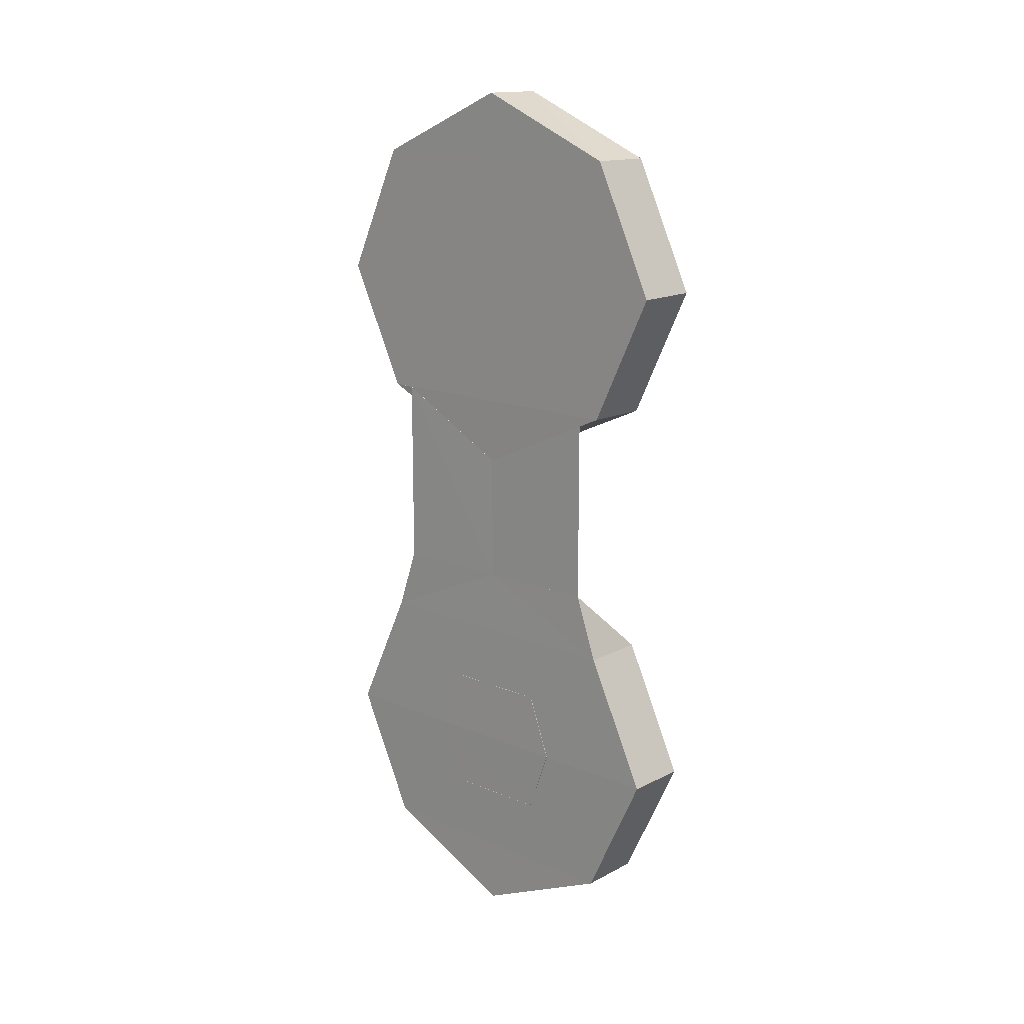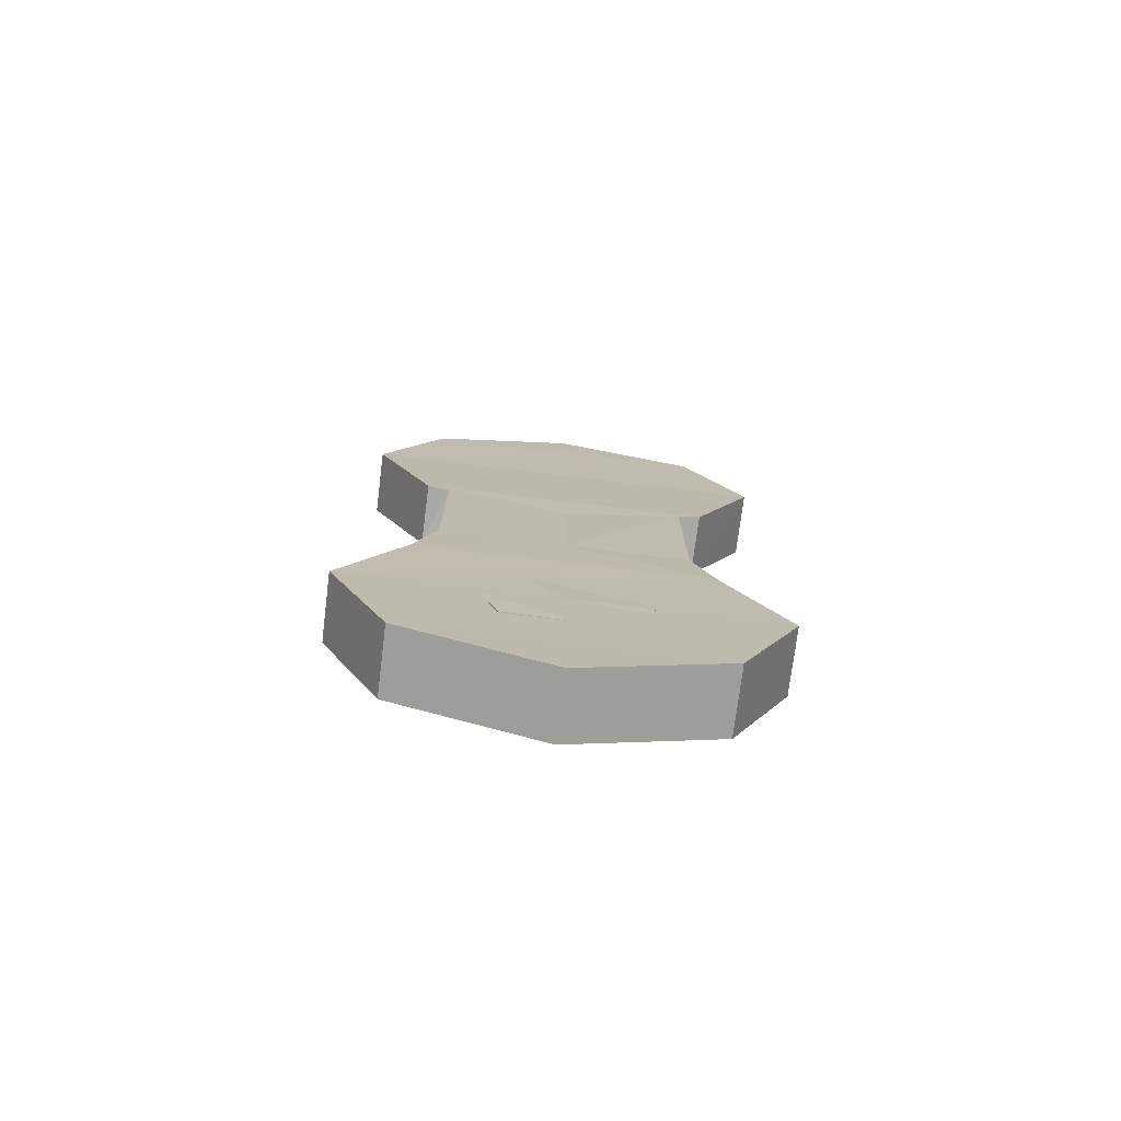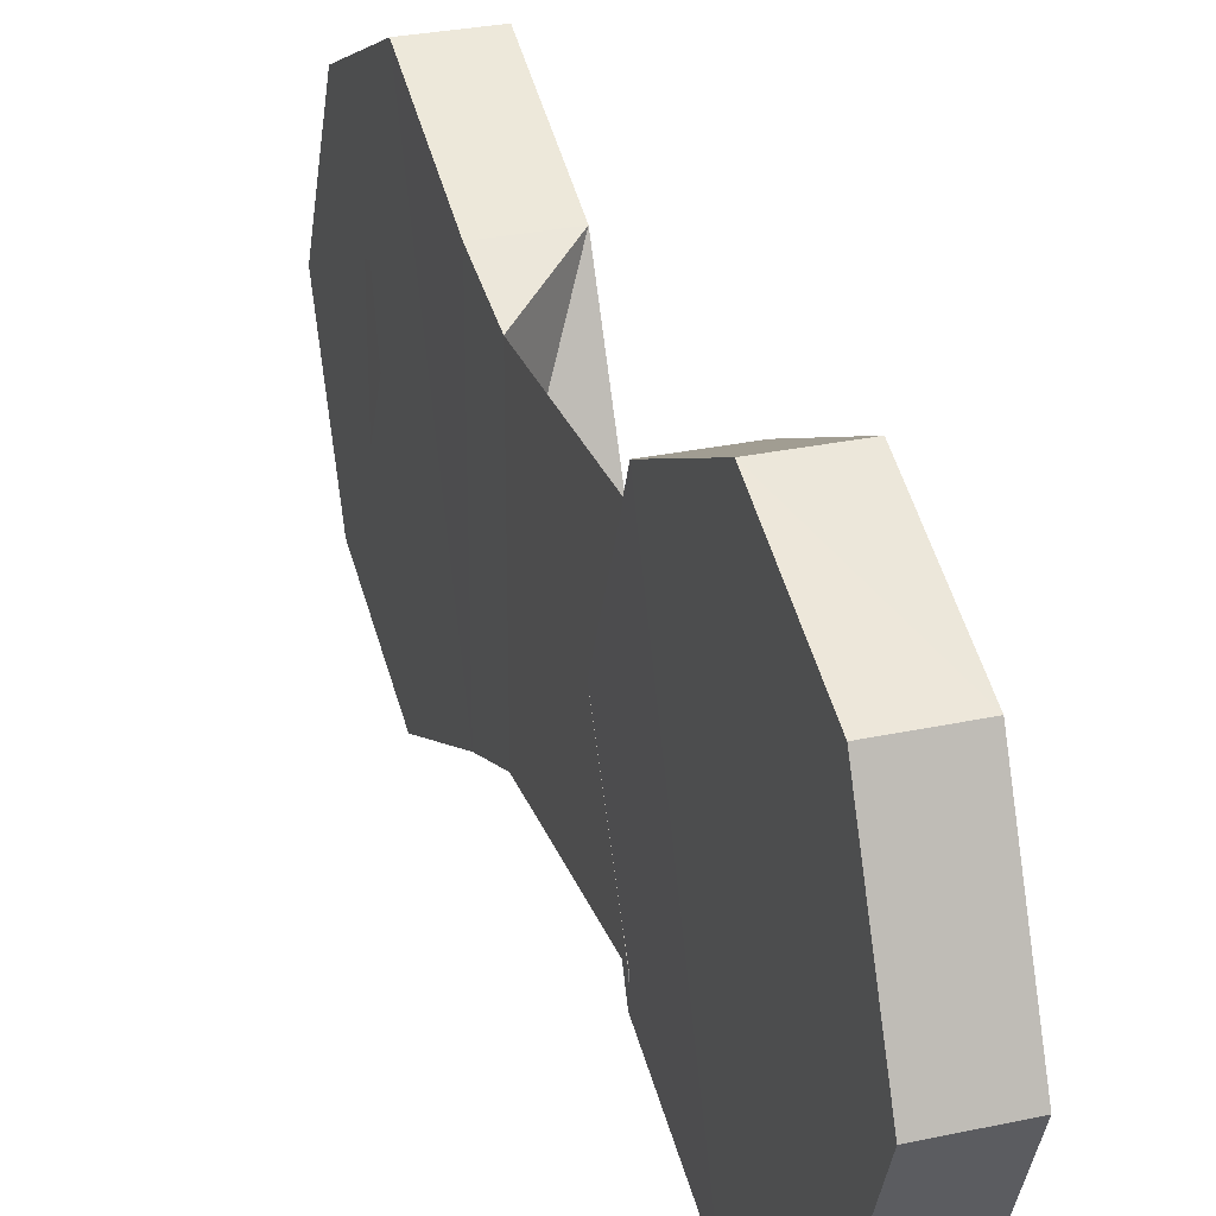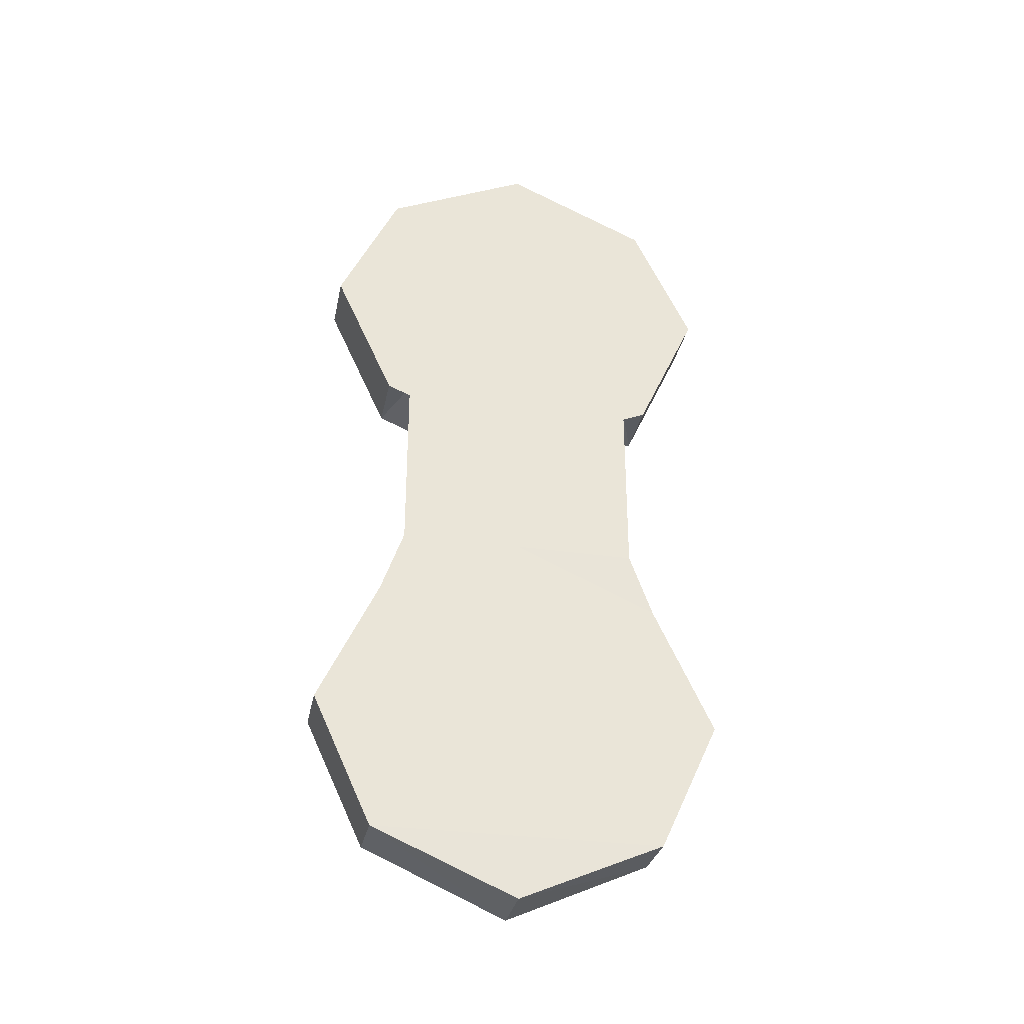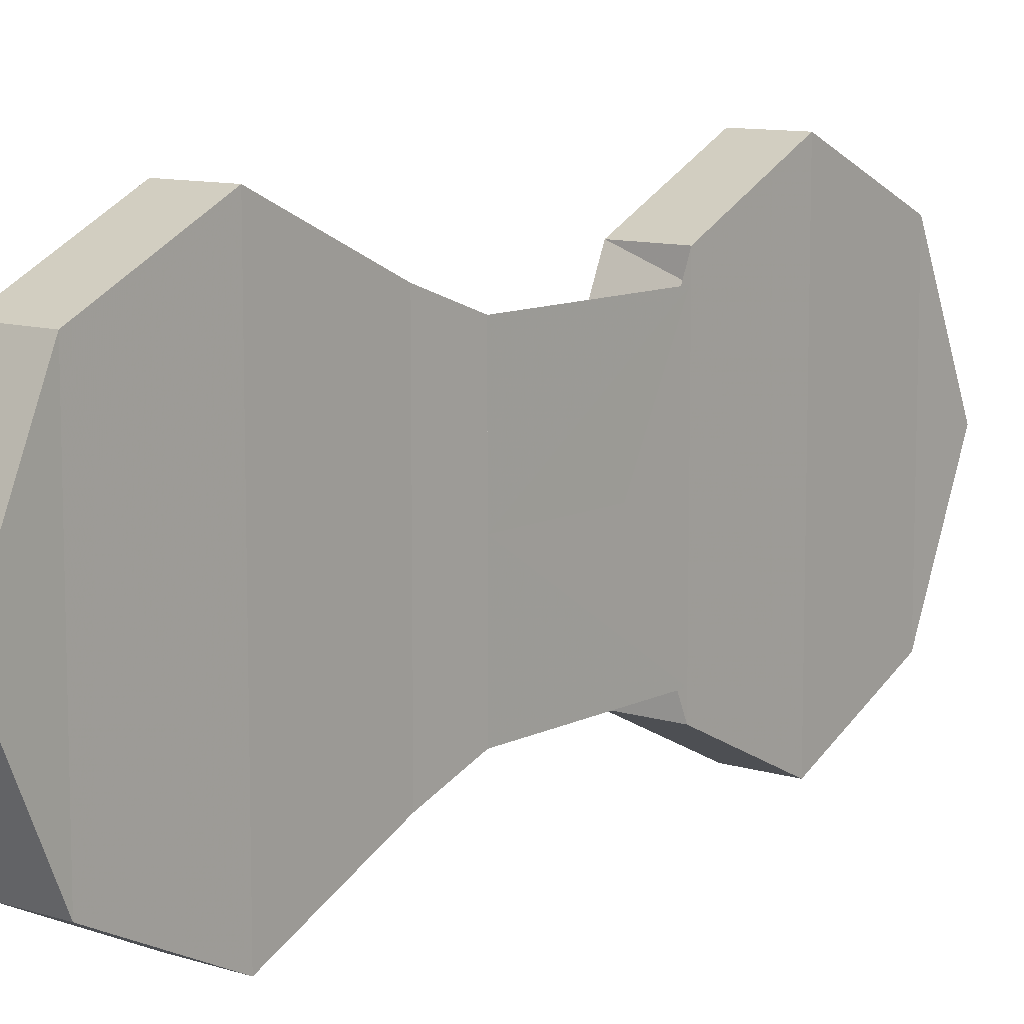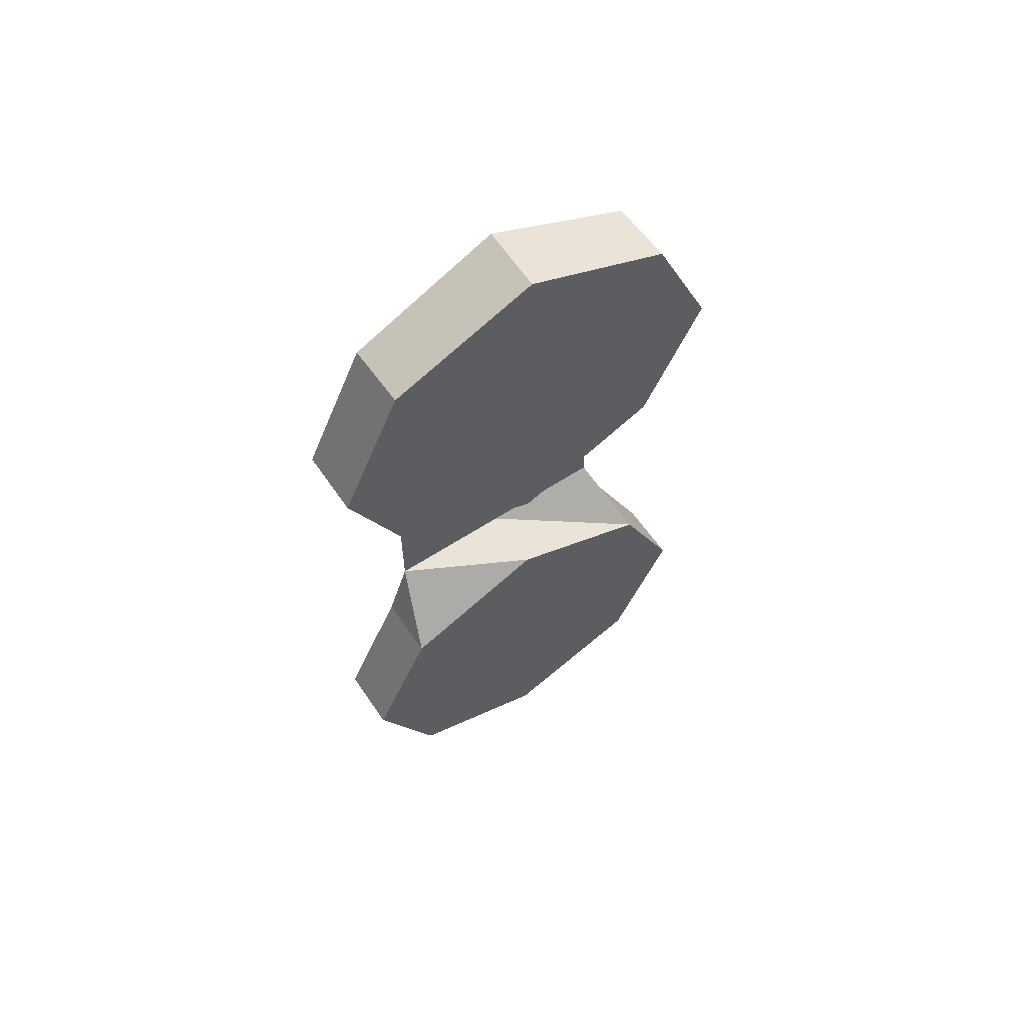
<metadata>
{"format":"obj","ext":"obj","renderer":"f3d","projection":"perspective","resolution":1024,"background":"white","views":[{"elev":14.9,"azim":132.5,"up":"+Y"},{"elev":-75.4,"azim":82.9,"up":"+Y"},{"elev":28.3,"azim":161.6,"up":"+Z"},{"elev":-31.6,"azim":78.6,"up":"+Y"},{"elev":10.2,"azim":38.5,"up":"+Z"},{"elev":60.7,"azim":-123.9,"up":"+Y"}]}
</metadata>
<code>
o 15885
v 2229 1862 10.53
v 2229 1862 10.58
v 2229 1862 10.56
v 2229 1862 10.58
v 2229 1862 10.57
v 2229 1862 10.59
v 2229 1862 10.59
v 2229 1862 10.58
v 2229 1862 10.58
v 2229 1862 10.53
v 2229 1862 10.52
v 2229 1862 10.53
v 2229 1862 10.54
v 2229 1862 10.56
v 2229 1862 10.57
v 2229 1862 10.58
v 2229 1862 10.53
v 2229 1862 10.56
v 2229 1862 10.52
v 2229 1862 10.52
v 2229 1862 10.58
v 2229 1862 10.59
v 2229 1862 10.53
v 2229 1862 10.53
v 2229 1862 10.58
v 2229 1862 10.56
v 2229 1862 10.53
v 2229 1862 10.56
v 2229 1862 10.53
v 2229 1862 10.56
v 2229 1862 10.56
v 2229 1862 10.58
v 2229 1862 10.56
v 2229 1862 10.58
v 2229 1862 10.56
v 2229 1862 10.59
v 2229 1862 10.52
v 2229 1862 10.52
v 2229 1862 10.59
v 2229 1862 10.58
v 2229 1862 10.58
v 2229 1862 10.53
v 2229 1862 10.53
v 2229 1862 10.53
v 2229 1862 10.54
v 2229 1862 10.56
v 2229 1862 10.56
v 2229 1862 10.56
v 2229 1862 10.54
v 2229 1862 10.57
v 2229 1862 10.56
v 2229 1862 10.56
v 2229 1862 10.57
v 2229 1862 10.57
v 2229 1862 10.57
v 2229 1862 10.57
v 2229 1862 10.54
v 2229 1862 10.54
v 2229 1862 10.54
v 2229 1862 10.53
v 2229 1862 10.56
v 2229 1862 10.58
v 2229 1862 10.57
v 2229 1862 10.55
v 2229 1862 10.57
v 2229 1862 10.54
v 2229 1862 10.55
v 2229 1862 10.57
v 2229 1862 10.56
v 2229 1862 10.54
v 2229 1862 10.55
v 2229 1862 10.54
v 2229 1862 10.55
v 2229 1862 10.54
v 2229 1862 10.56
v 2229 1862 10.56
v 2229 1862 10.55
v 2229 1862 10.55
v 2229 1862 10.56
v 2229 1862 10.56
v 2229 1862 10.56
v 2229 1862 10.55
v 2229 1862 10.57
v 2229 1862 10.56
v 2229 1862 10.55
v 2229 1862 10.56
v 2229 1862 10.57
v 2229 1862 10.56
v 2229 1862 10.56
v 2229 1862 10.56
v 2229 1862 10.56
v 2229 1862 10.55
v 2229 1862 10.57
v 2229 1862 10.56
v 2229 1862 10.56
v 2229 1862 10.54
v 2229 1862 10.55
v 2229 1862 10.54
v 2229 1862 10.55
v 2229 1862 10.56
v 2229 1862 10.57
v 2229 1862 10.57
v 2229 1862 10.56
v 2229 1862 10.53
v 2229 1862 10.58
v 2229 1862 10.56
v 2229 1862 10.59
v 2229 1862 10.59
v 2229 1862 10.53
v 2229 1862 10.52
v 2229 1862 10.56
v 2229 1862 10.56
v 2229 1862 10.58
v 2229 1862 10.53
v 2229 1862 10.58
v 2229 1862 10.56
v 2229 1862 10.57
v 2229 1862 10.58
v 2229 1862 10.57
v 2229 1862 10.56
v 2229 1862 10.57
v 2229 1862 10.54
v 2229 1862 10.56
v 2229 1862 10.54
v 2229 1862 10.53
v 2229 1862 10.58
v 2229 1862 10.56
v 2229 1862 10.54
v 2229 1862 10.53
v 2229 1862 10.52
v 2229 1862 10.59
v 2229 1862 10.59
v 2229 1862 10.52
v 2229 1862 10.58
v 2229 1862 10.53
v 2229 1862 10.53
v 2229 1862 10.58
v 2229 1862 10.58
v 2229 1862 10.56
v 2229 1862 10.58
v 2229 1862 10.56
v 2229 1862 10.53
v 2229 1862 10.56
v 2229 1862 10.52
v 2229 1862 10.59
v 2229 1862 10.52
v 2229 1862 10.53
v 2229 1862 10.58
v 2229 1862 10.53
v 2229 1862 10.58
v 2229 1862 10.56
v 2229 1862 10.58
v 2229 1862 10.56
v 2229 1862 10.53
v 2229 1862 10.54
v 2229 1862 10.56
f 1 2 3
f 4 5 2
f 6 2 7
f 8 7 9
f 10 6 11
f 11 8 12
f 10 13 14
f 14 15 16
f 16 17 18
f 19 17 20
f 21 19 22
f 23 20 24
f 22 23 25
f 26 8 25
f 27 28 26
f 25 29 30
f 31 23 12
f 32 33 31
f 12 34 35
f 36 37 29
f 38 29 37
f 36 34 39
f 38 39 34
f 40 39 41
f 40 42 37
f 43 41 39
f 43 37 42
f 44 45 43
f 45 46 47
f 48 49 47
f 50 48 51
f 52 53 51
f 52 54 55
f 56 46 55
f 56 46 3
f 52 57 3
f 52 57 58
f 59 46 58
f 59 60 3
f 61 62 63
f 64 65 66
f 67 65 66
f 68 69 65
f 70 69 71
f 68 72 73
f 74 73 72
f 75 65 76
f 77 76 65
f 75 78 72
f 77 72 78
f 79 75 80
f 75 79 81
f 77 81 79
f 81 77 82
f 74 83 84
f 74 84 85
f 83 86 87
f 84 87 88
f 89 84 90
f 84 89 91
f 91 92 85
f 92 91 89
f 93 92 94
f 95 96 93
f 96 97 98
f 92 98 99
f 100 98 101
f 102 99 103
f 104 105 106
f 107 105 108
f 109 107 110
f 109 111 112
f 110 113 114
f 113 108 115
f 116 117 115
f 118 119 113
f 120 113 121
f 122 123 120
f 124 125 123
f 125 126 127
f 125 128 129
f 130 131 126
f 132 126 131
f 130 129 133
f 132 133 129
f 134 135 133
f 136 133 135
f 134 131 137
f 136 137 131
f 112 134 138
f 139 136 104
f 140 141 139
f 138 142 143
f 140 144 145
f 144 142 146
f 145 147 148
f 147 146 149
f 150 147 151
f 152 151 153
f 154 155 156

</code>
